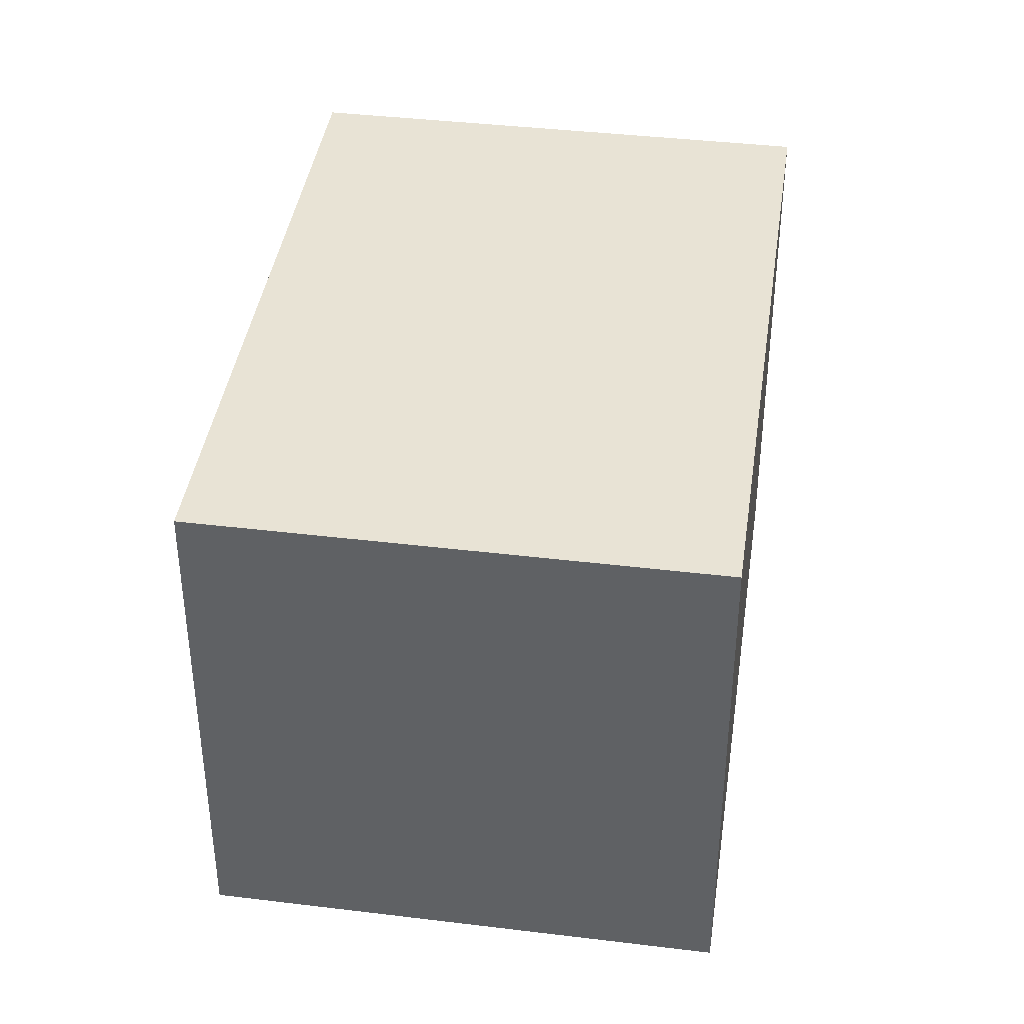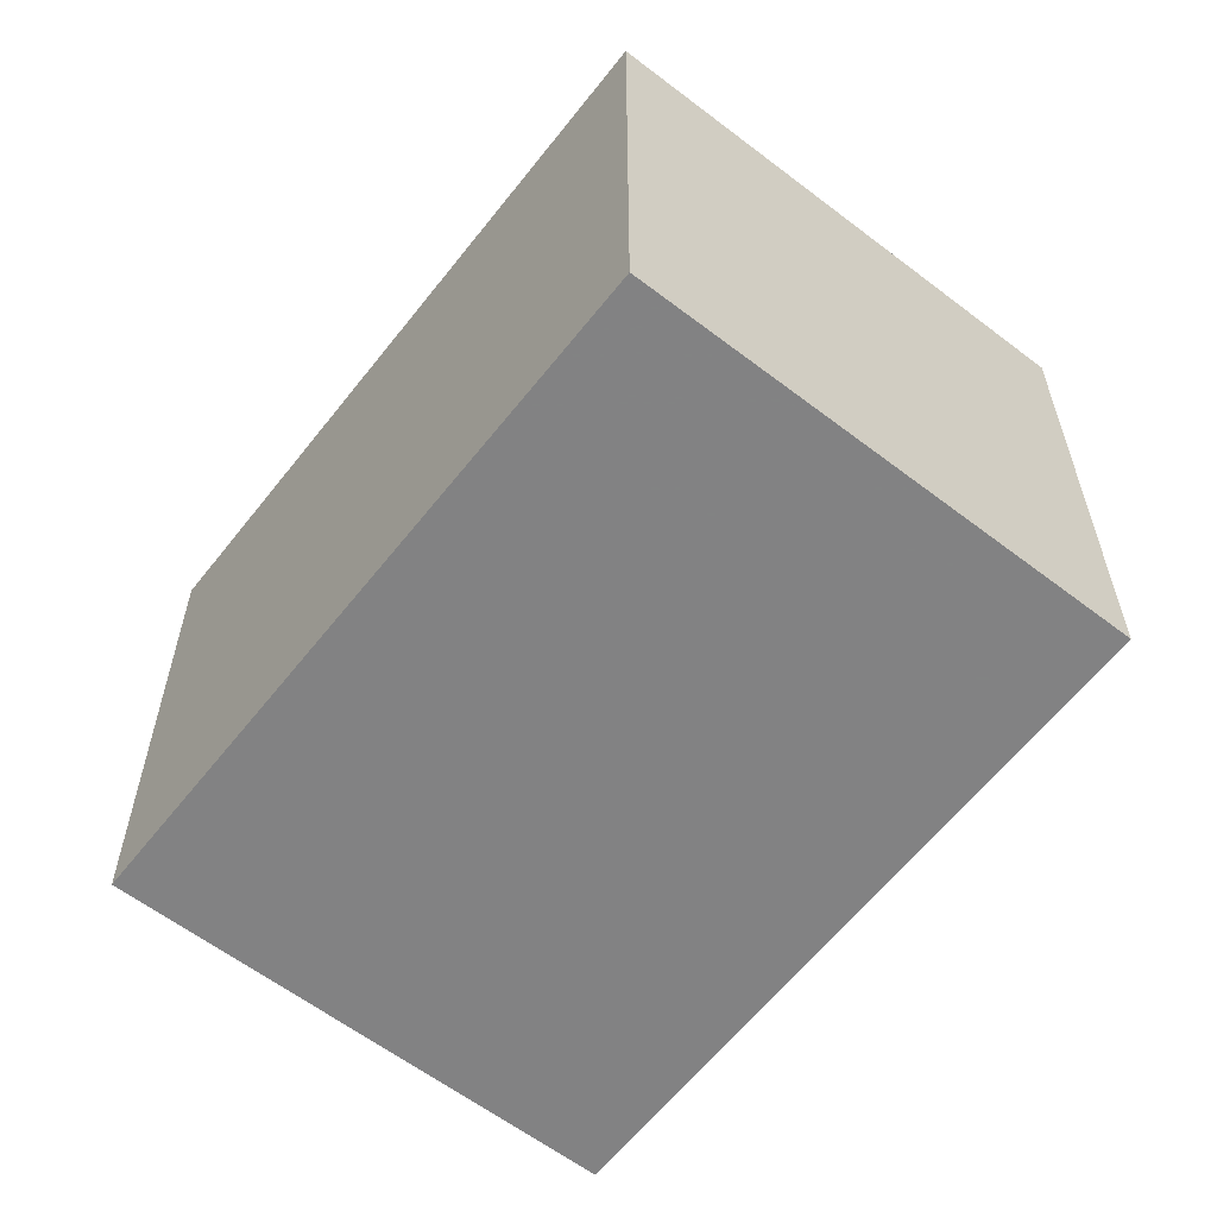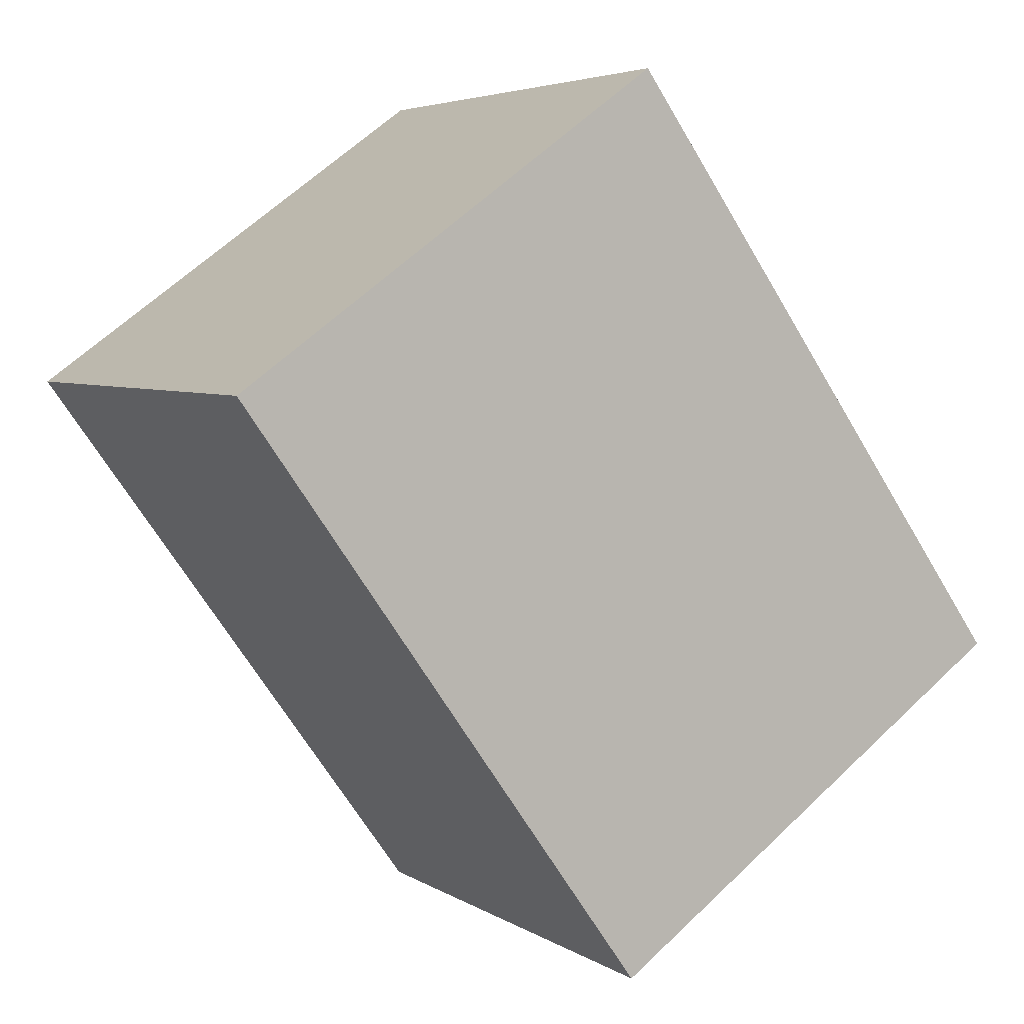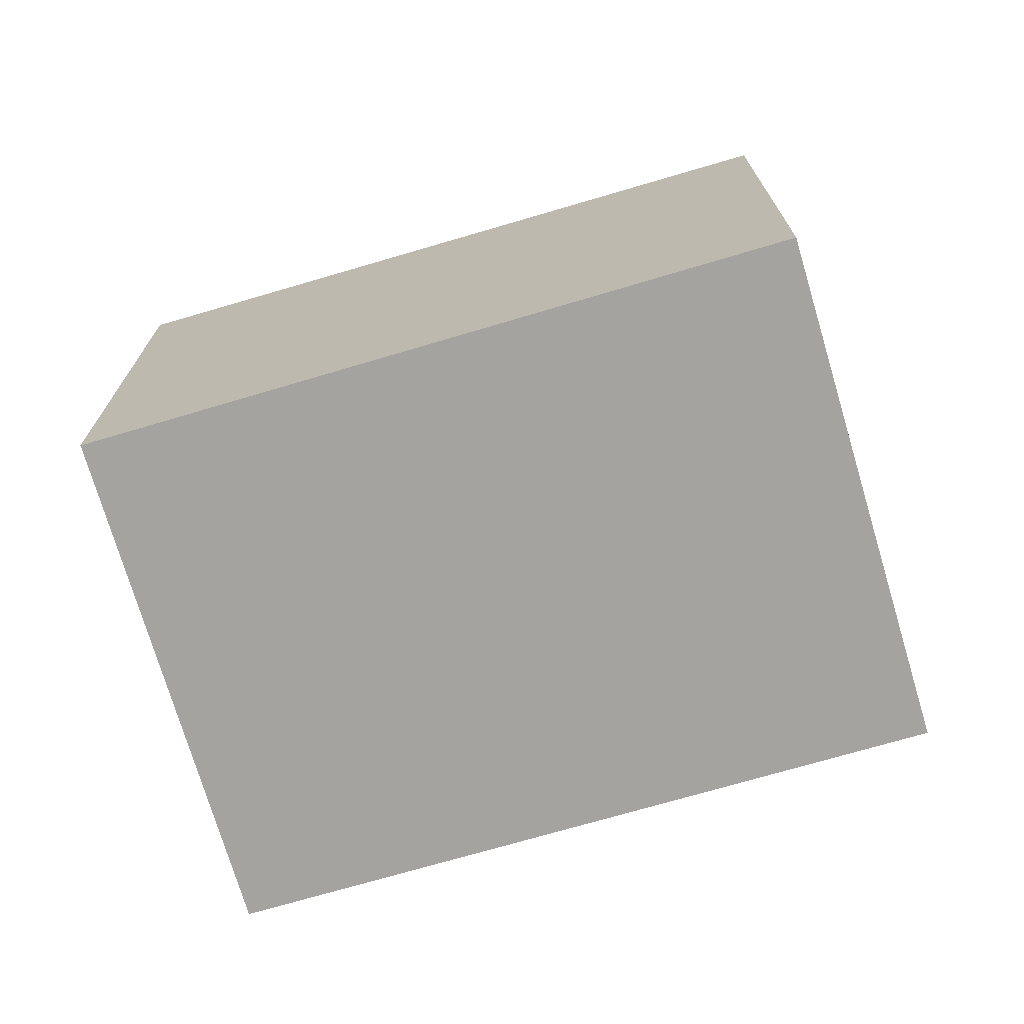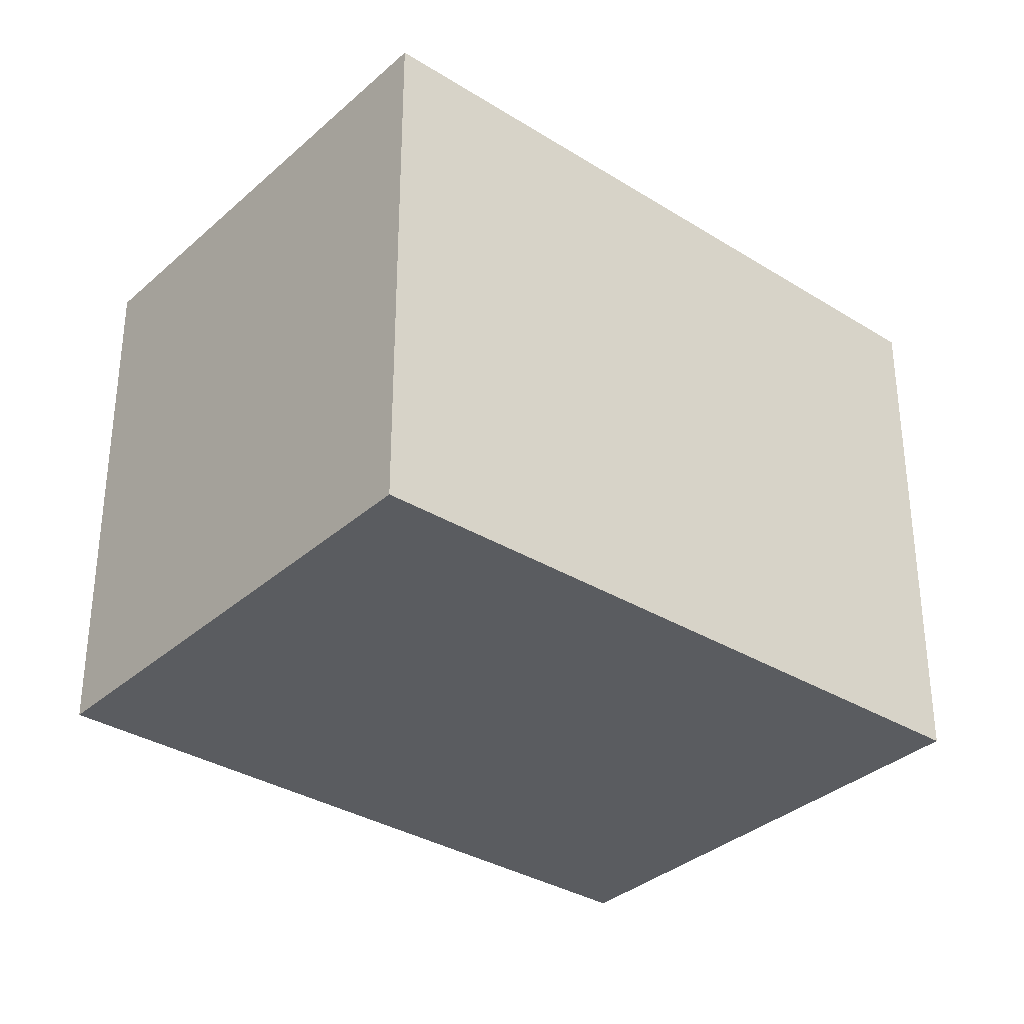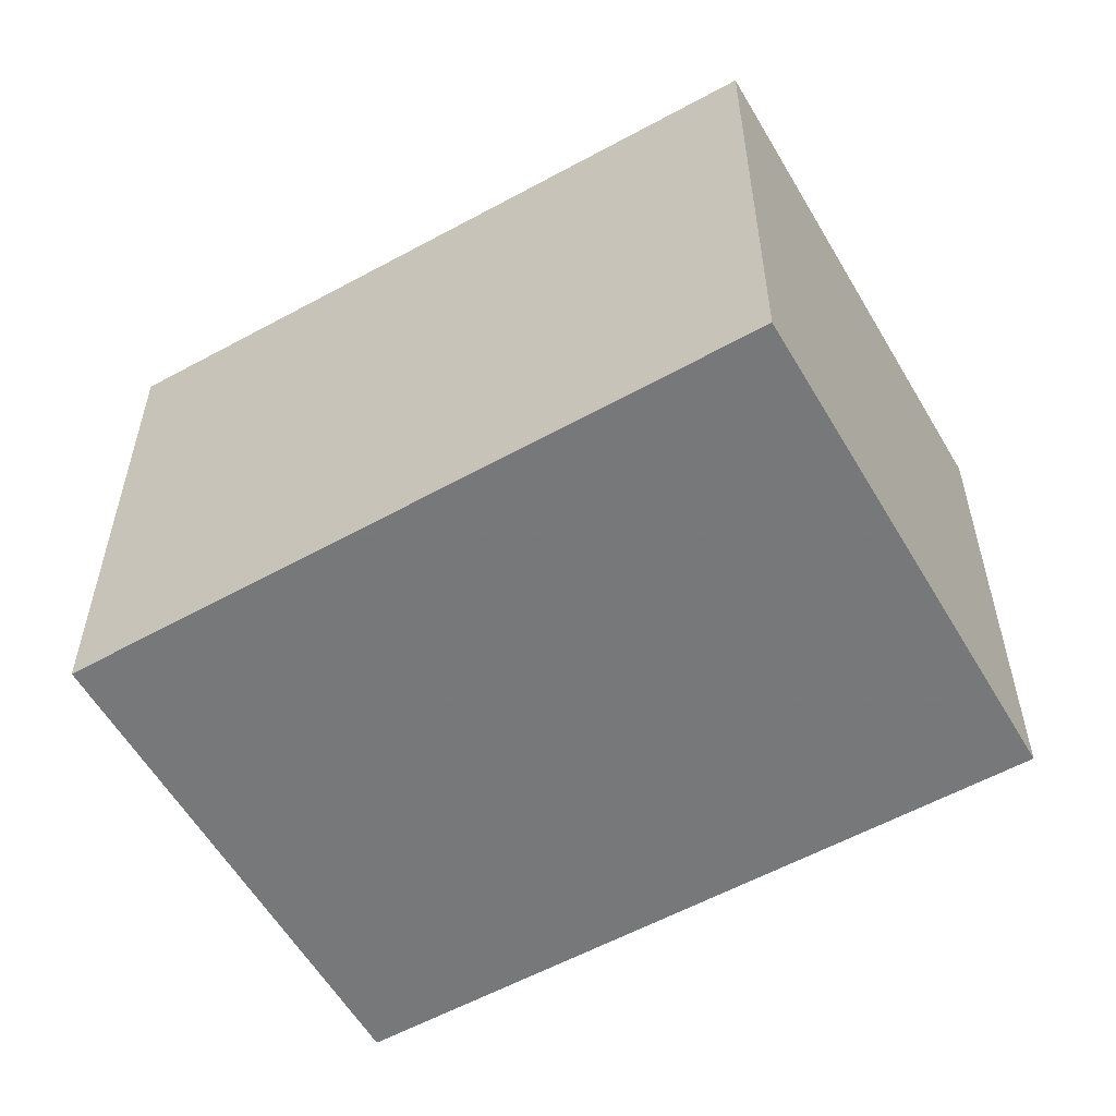
<metadata>
{"format":"obj","ext":"obj","renderer":"f3d","projection":"perspective","resolution":1024,"background":"white","views":[{"elev":40.3,"azim":44.2,"up":"+Z"},{"elev":-60.9,"azim":177.8,"up":"+Z"},{"elev":4.6,"azim":-28.5,"up":"+Y"},{"elev":-73.0,"azim":-37.8,"up":"+Z"},{"elev":-33.8,"azim":-94.0,"up":"+Z"},{"elev":-57.3,"azim":-24.3,"up":"+Z"}]}
</metadata>
<code>
v -784.6 -1083 2.202
v -786.4 -1080 2.259
v -784.6 -1079 2.261
v -782.8 -1081 2.204
v -786.4 -1080 2.259
v -784.6 -1083 2.202
v -784.6 -1083 0
v -786.4 -1080 0
v -784.6 -1079 2.261
v -786.4 -1080 2.259
v -786.4 -1080 0
v -784.6 -1079 0
v -782.8 -1081 2.204
v -784.6 -1079 2.261
v -784.6 -1079 0
v -782.8 -1081 0
v -784.6 -1083 2.202
v -782.8 -1081 2.204
v -782.8 -1081 0
v -784.6 -1083 0
v -784.6 -1083 0
v -786.4 -1080 0
v -784.6 -1079 0
v -782.8 -1081 0
f 2 3 4 1
f 6 7 8 5
f 10 11 12 9
f 14 15 16 13
f 18 19 20 17
f 22 23 24 21

</code>
